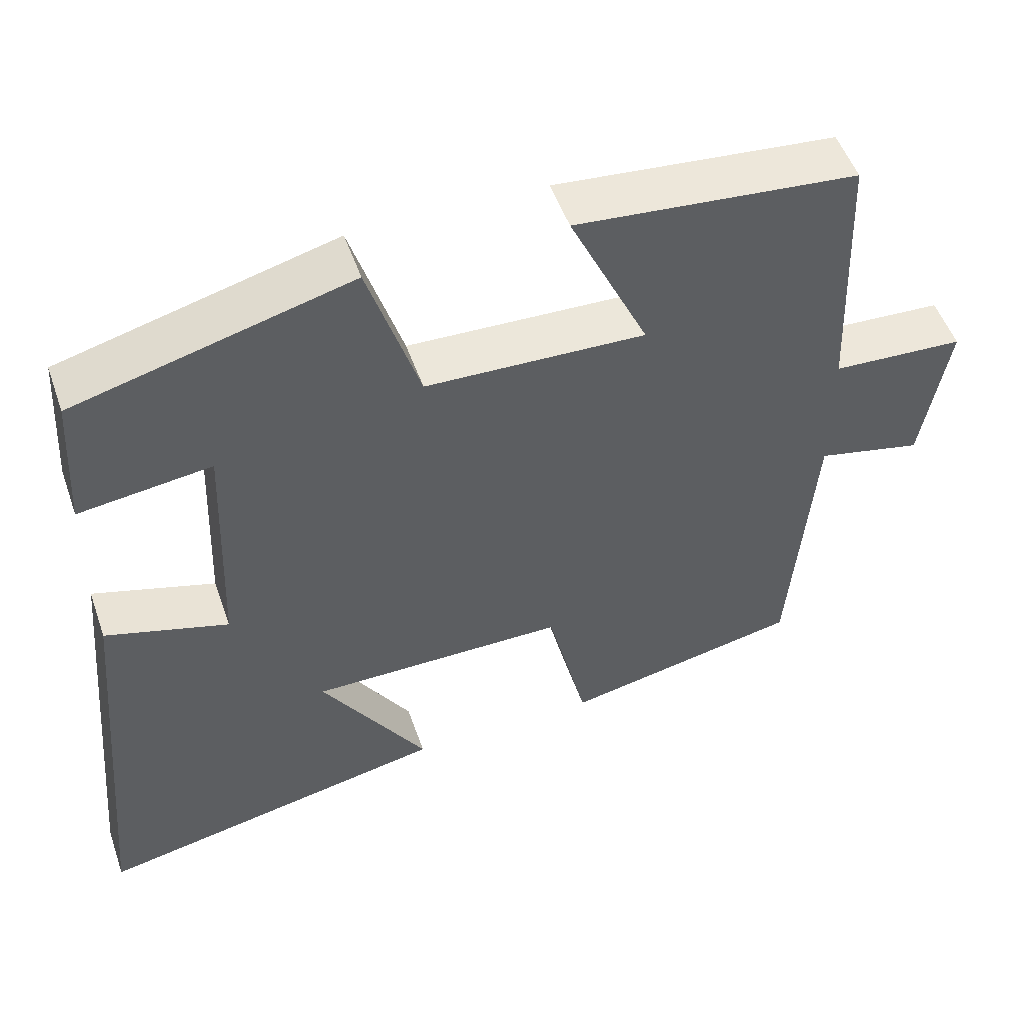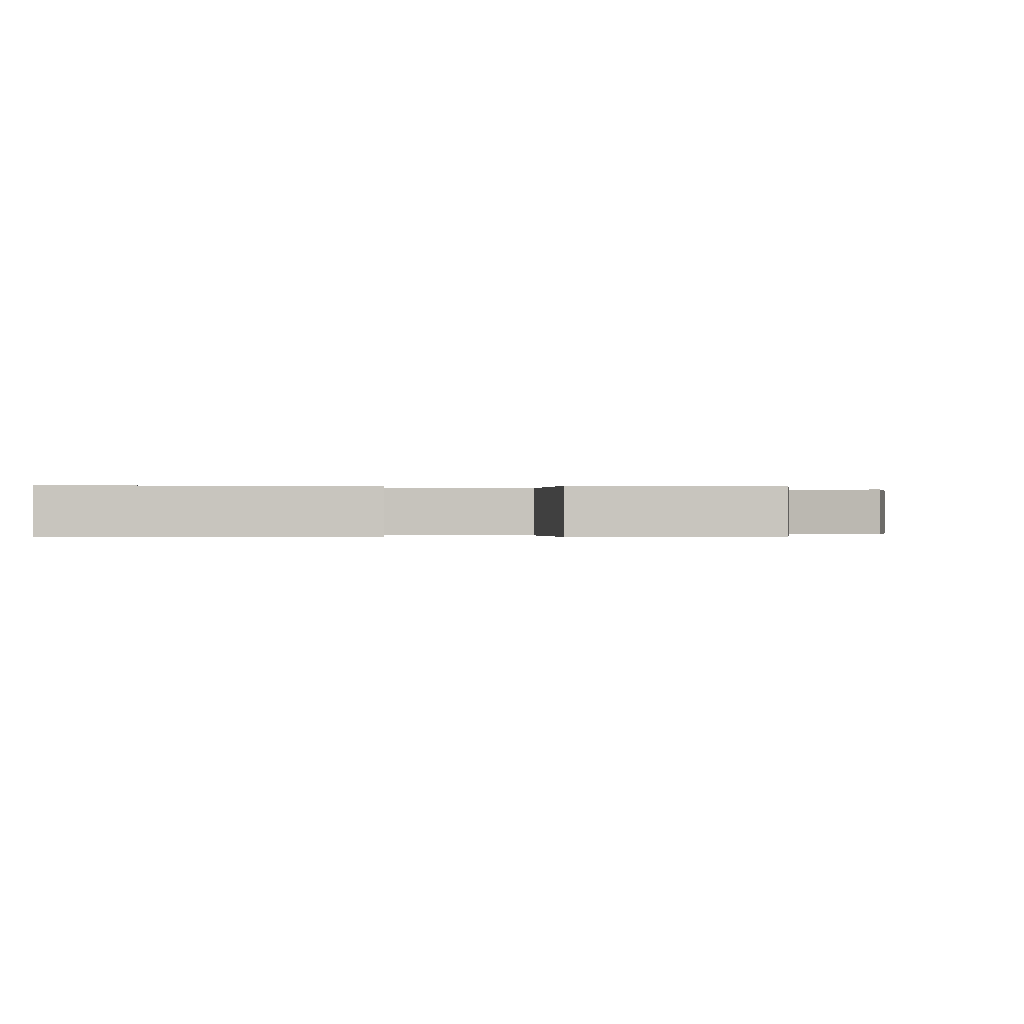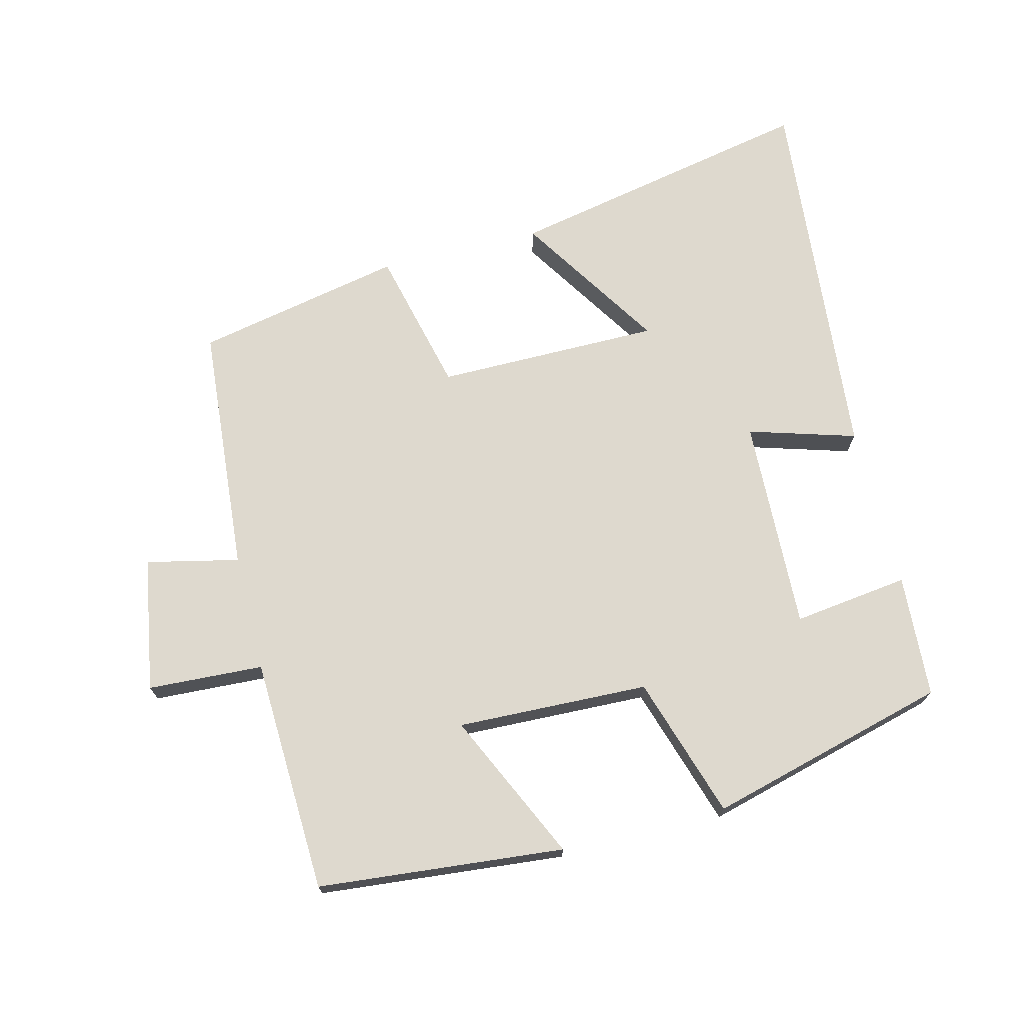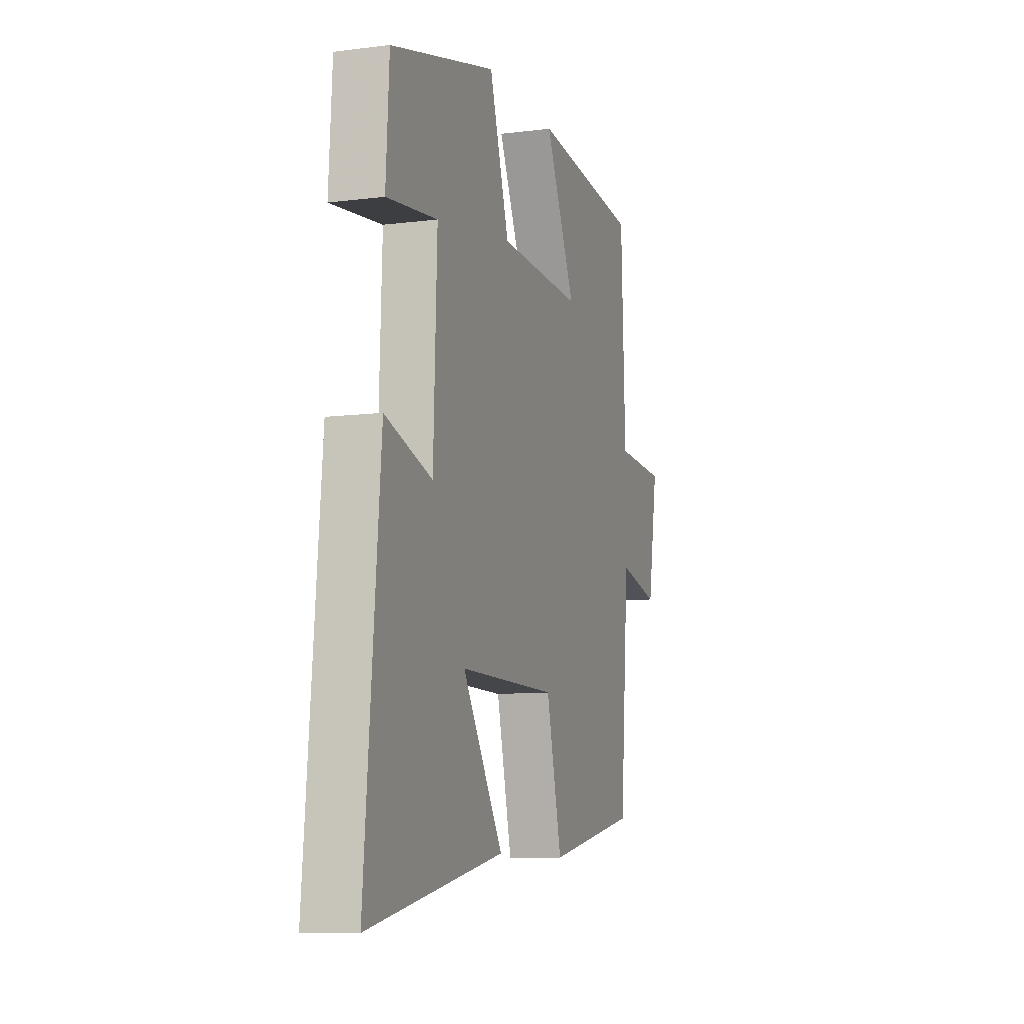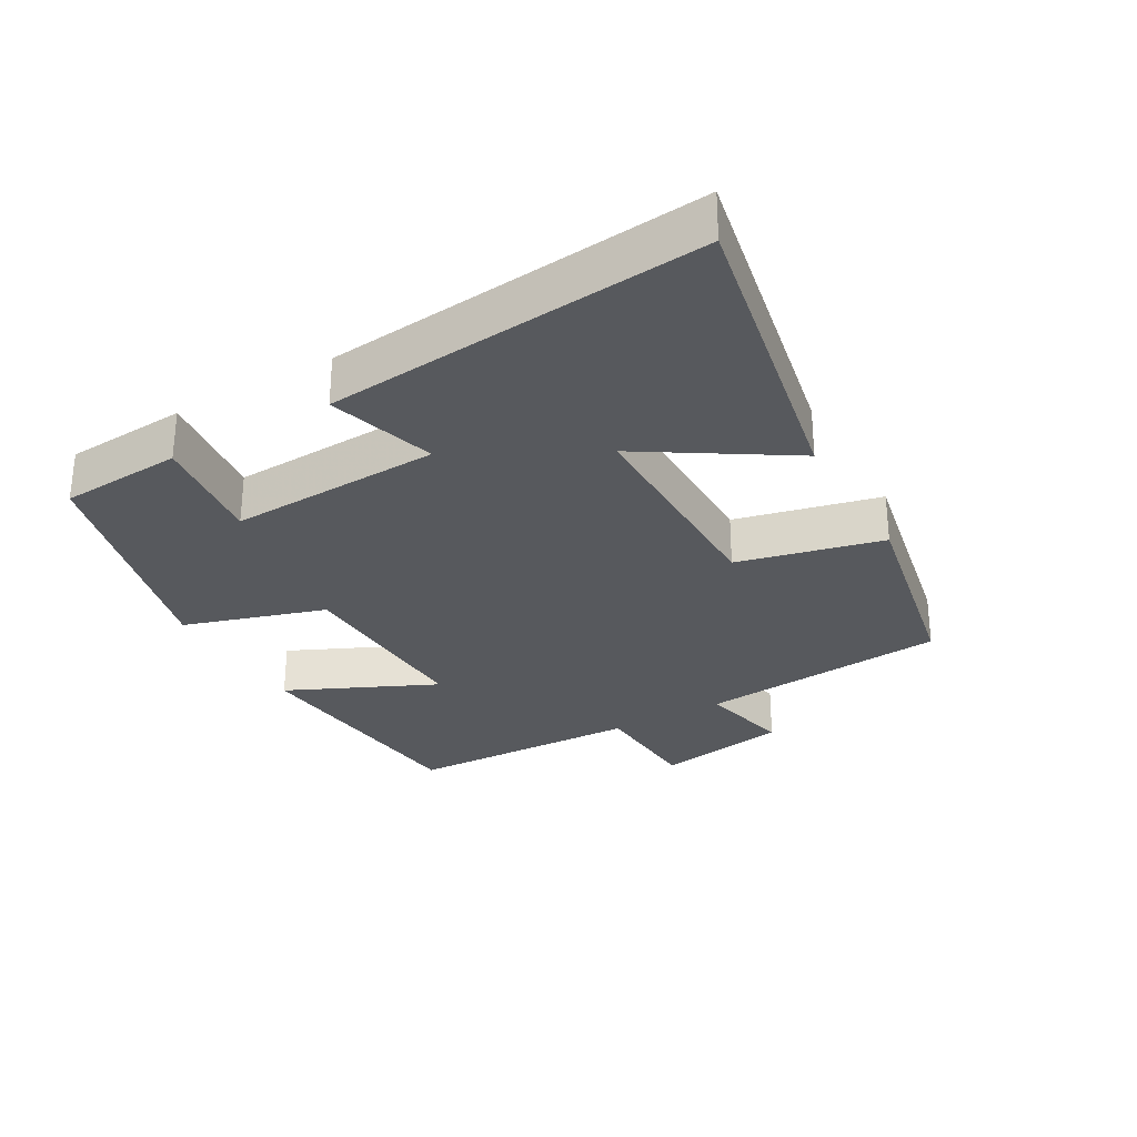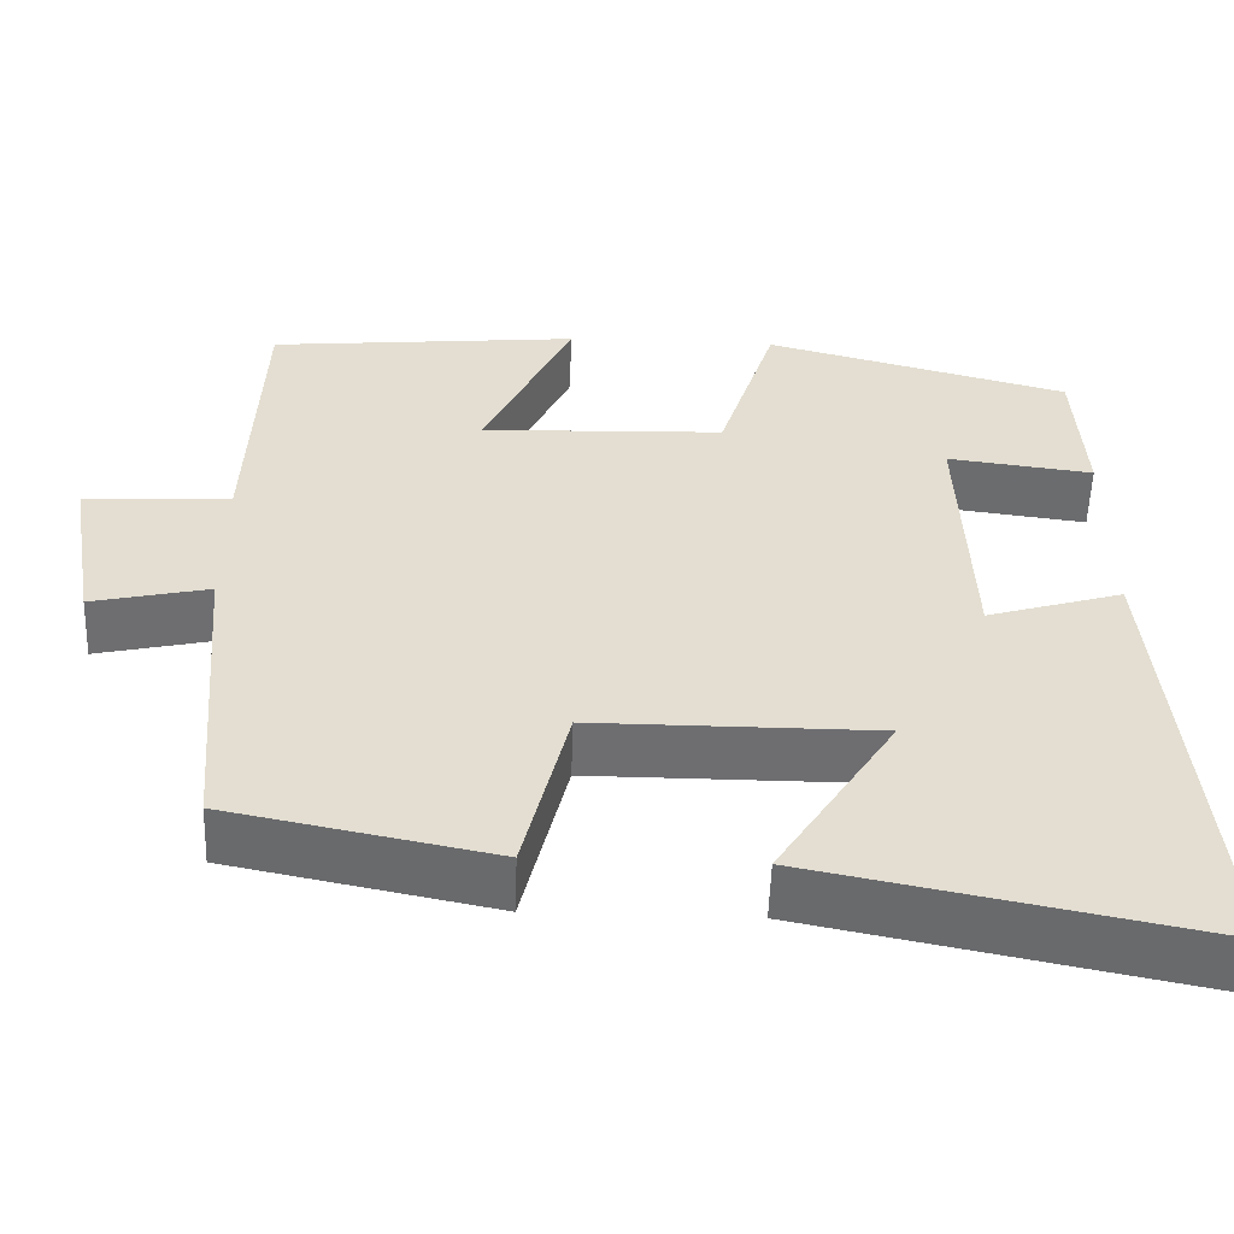
<metadata>
{"format":"obj","ext":"obj","renderer":"f3d","projection":"perspective","resolution":1024,"background":"white","views":[{"elev":51.6,"azim":160.9,"up":"+Z"},{"elev":-0.1,"azim":-176.6,"up":"+Y"},{"elev":71.4,"azim":-14.1,"up":"+Y"},{"elev":-9.5,"azim":108.3,"up":"+Z"},{"elev":-29.6,"azim":120.0,"up":"+Y"},{"elev":-54.4,"azim":-1.9,"up":"+Z"}]}
</metadata>
<code>
v -0.469 0.07 -0.437
v -0.5 0.07 -0.063
v -0.638 0.07 -0.094
v -0.672 0.07 0.106
v -0.5 0.07 0.115
v -0.486 0.07 0.465
v -0.119 0.07 0.5
v -0.222 0.07 0.279
v 0.064 0.07 0.289
v 0.131 0.07 0.5
v 0.489 0.07 0.405
v 0.5 0.07 0.222
v 0.328 0.07 0.244
v 0.34 0.07 -0.074
v 0.5 0.07 -0.026
v 0.551 0.07 -0.593
v 0.089 0.07 -0.5
v 0.227 0.07 -0.284
v -0.107 0.07 -0.284
v -0.159 0.07 -0.5
v -0.469 0 -0.437
v -0.5 0 -0.063
v -0.638 0 -0.094
v -0.672 0 0.106
v -0.5 0 0.115
v -0.486 0 0.465
v -0.119 0 0.5
v -0.222 0 0.279
v 0.064 0 0.289
v 0.131 0 0.5
v 0.489 0 0.405
v 0.5 0 0.222
v 0.328 0 0.244
v 0.34 0 -0.074
v 0.5 0 -0.026
v 0.551 0 -0.593
v 0.089 0 -0.5
v 0.227 0 -0.284
v -0.107 0 -0.284
v -0.159 0 -0.5
f 19 20 1 2
f 18 19 2
f 15 16 17 18
f 14 15 18
f 13 14 18 2
f 11 12 13
f 10 11 13
f 9 10 13
f 13 2 3
f 9 13 3
f 8 9 3
f 5 6 7 8
f 5 8 3
f 3 4 5
f 22 21 40 39
f 22 39 38
f 38 37 36 35
f 38 35 34
f 22 38 34 33
f 33 32 31
f 33 31 30
f 33 30 29
f 23 22 33
f 23 33 29
f 23 29 28
f 28 27 26 25
f 23 28 25
f 25 24 23
f 1 21 22 2
f 2 22 23 3
f 3 23 24 4
f 4 24 25 5
f 5 25 26 6
f 6 26 27 7
f 7 27 28 8
f 8 28 29 9
f 9 29 30 10
f 10 30 31 11
f 11 31 32 12
f 12 32 33 13
f 13 33 34 14
f 14 34 35 15
f 15 35 36 16
f 16 36 37 17
f 17 37 38 18
f 18 38 39 19
f 19 39 40 20
f 20 40 21 1

</code>
